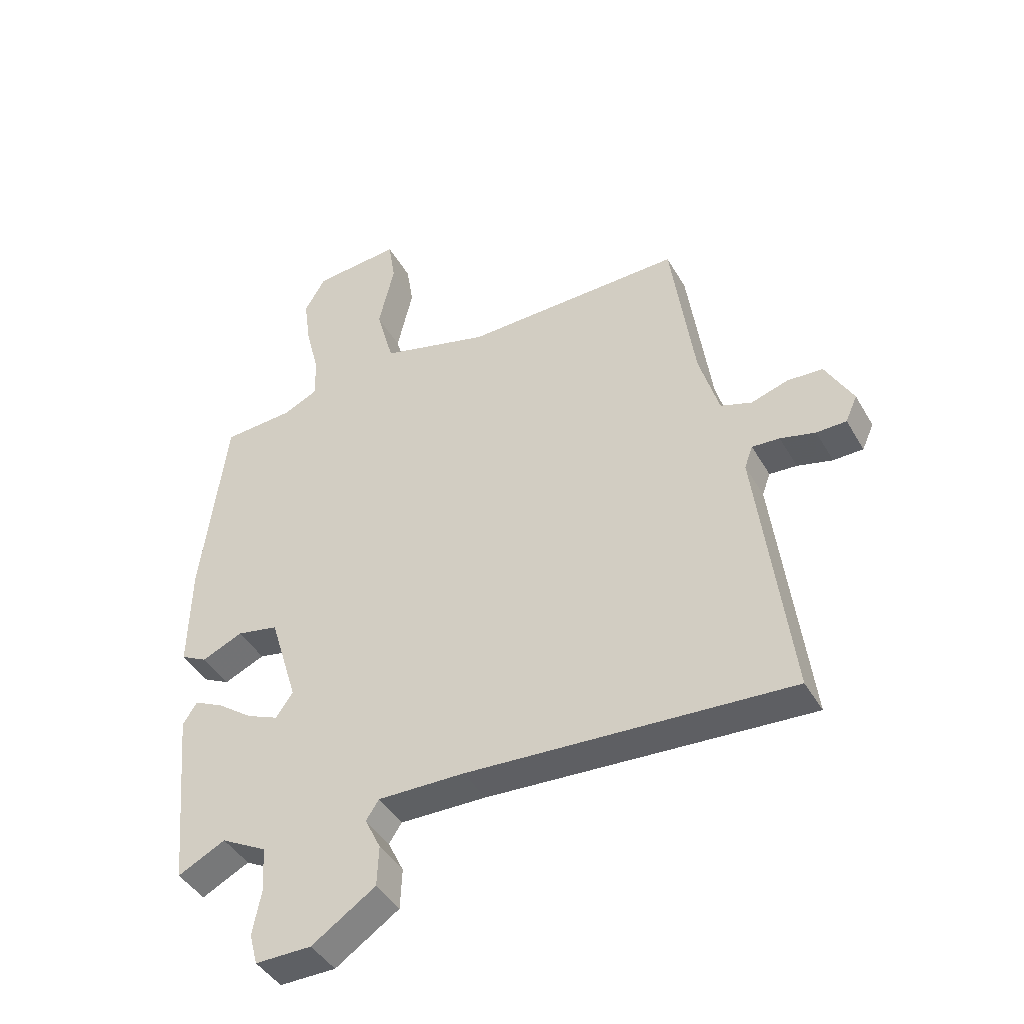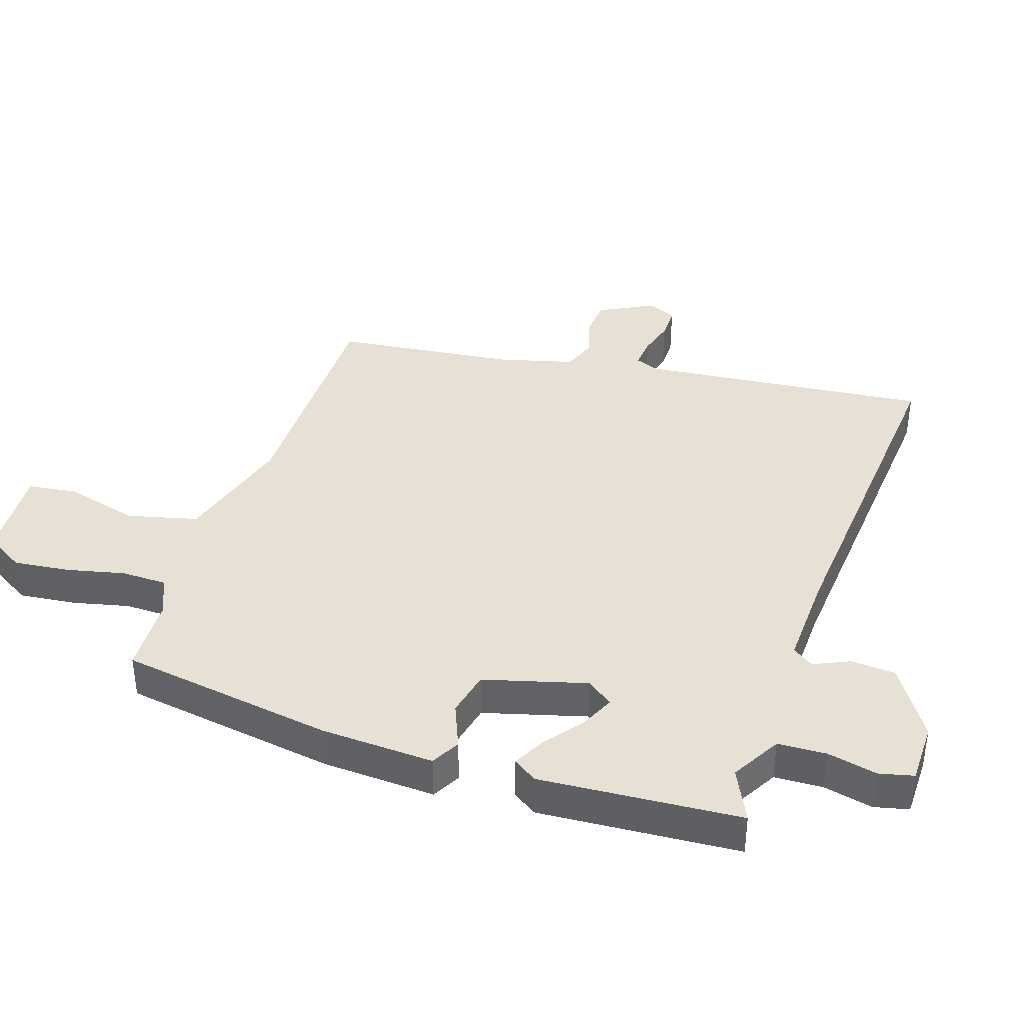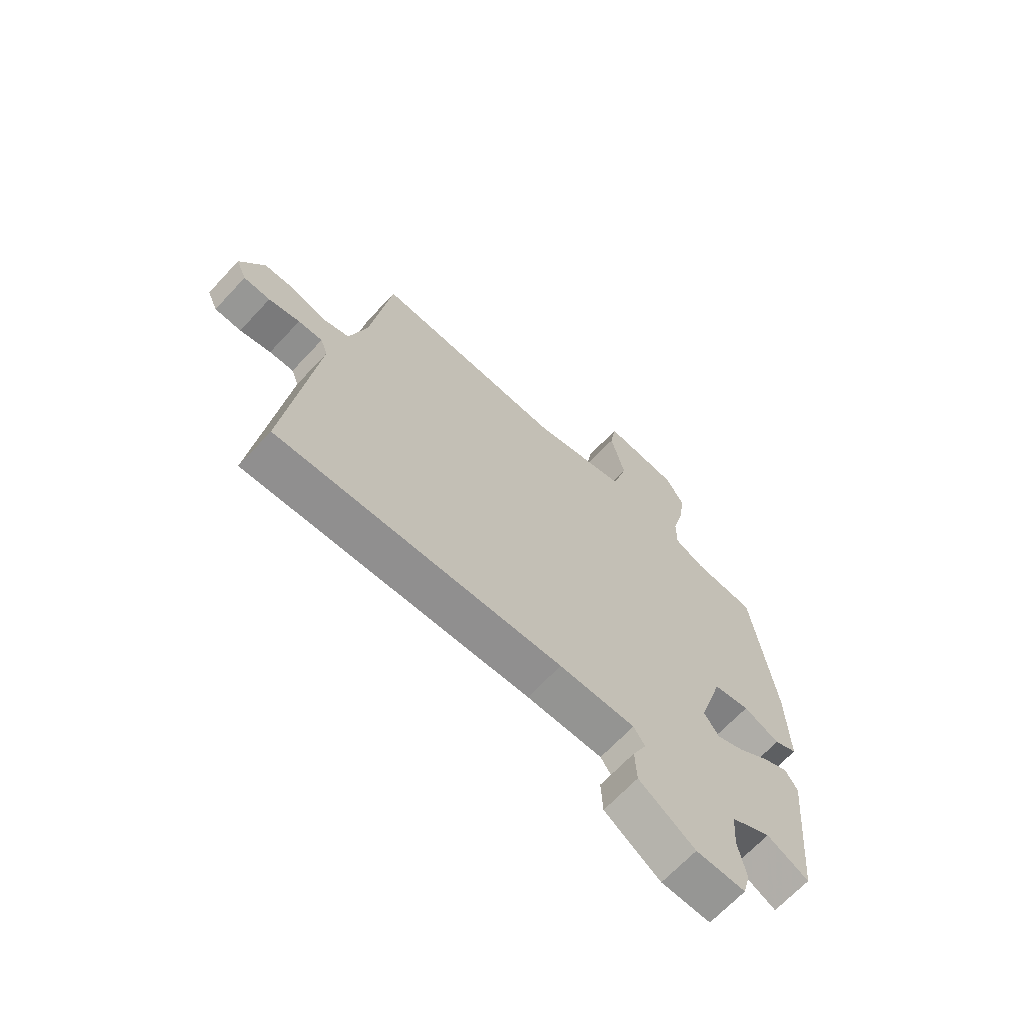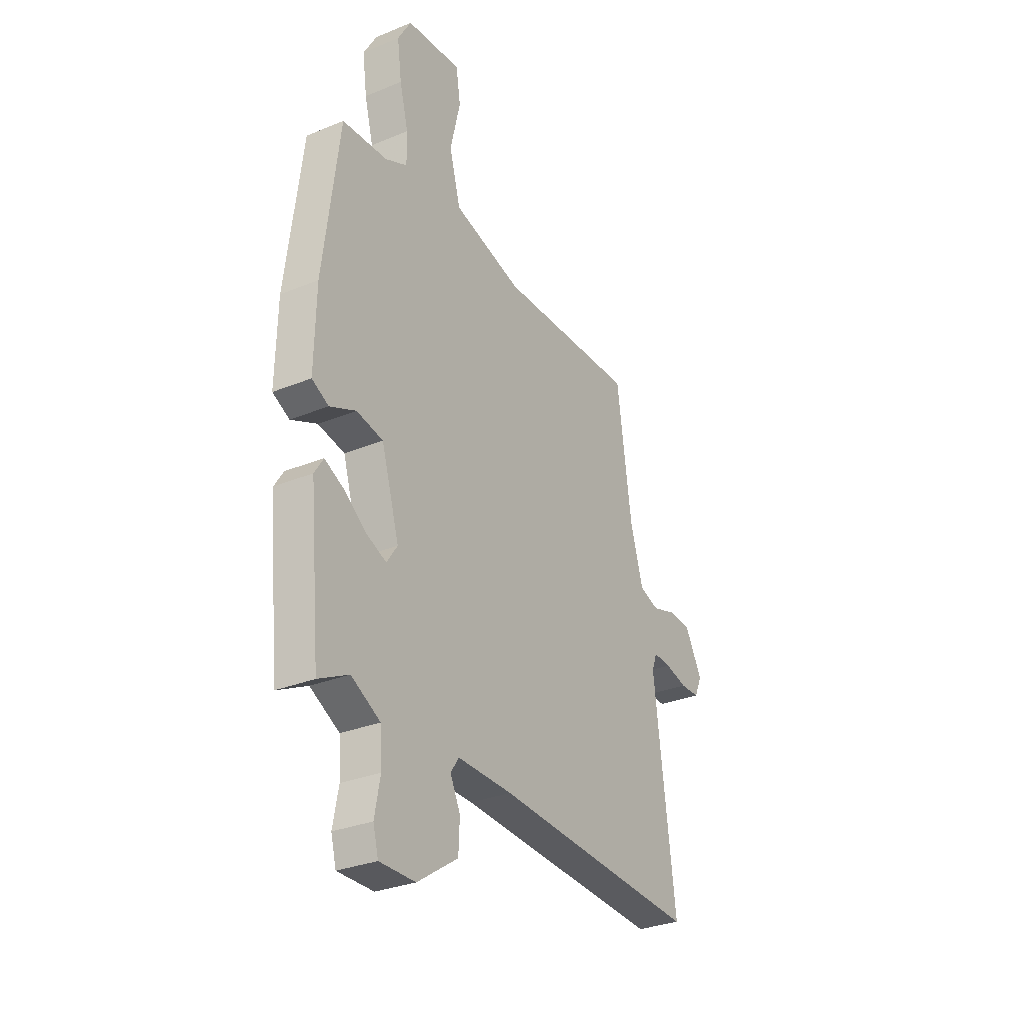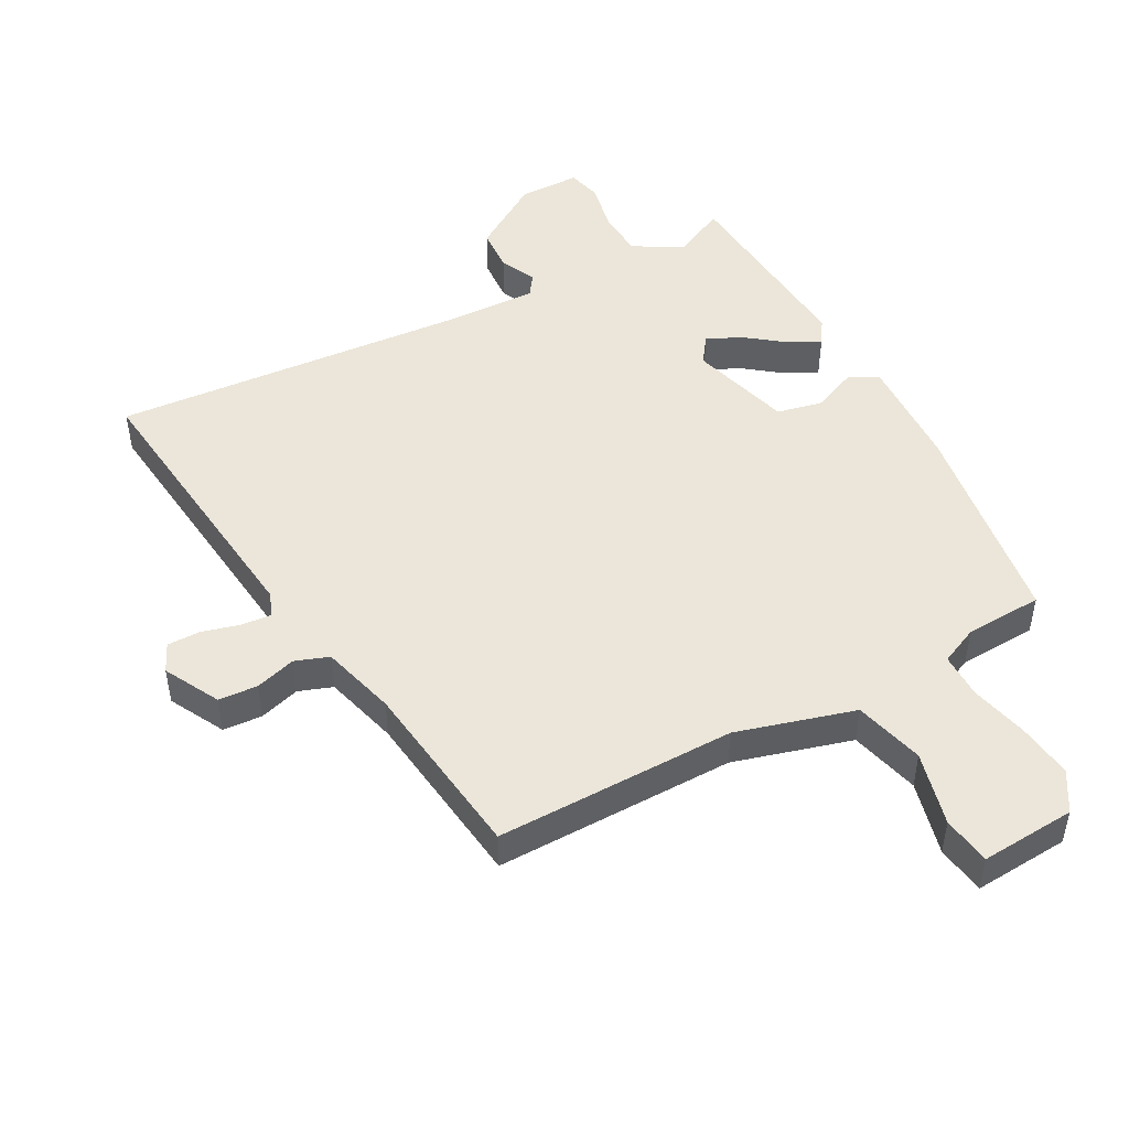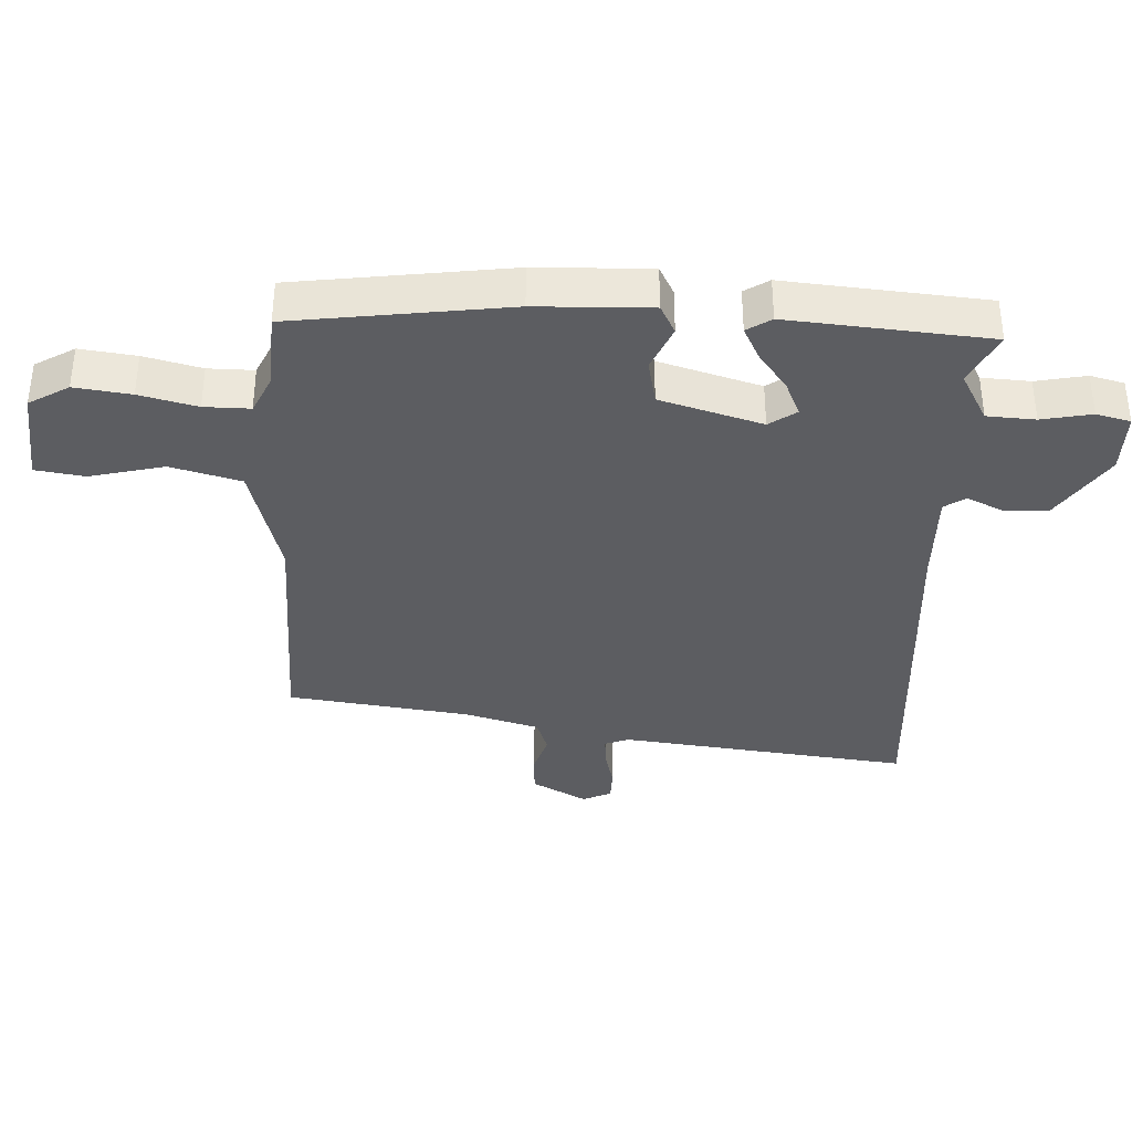
<metadata>
{"format":"obj","ext":"obj","renderer":"f3d","projection":"perspective","resolution":1024,"background":"white","views":[{"elev":-42.8,"azim":-152.1,"up":"+Z"},{"elev":39.0,"azim":109.7,"up":"+Y"},{"elev":-67.4,"azim":-43.0,"up":"+Z"},{"elev":-30.3,"azim":120.8,"up":"+Z"},{"elev":48.2,"azim":-27.3,"up":"+Y"},{"elev":-36.4,"azim":87.8,"up":"+Y"}]}
</metadata>
<code>
v 0.492 0.07 -0.5
v 0.411 0.07 -0.459
v 0.333 0.07 -0.501
v 0.328 0.07 -0.576
v 0.343 0.07 -0.654
v 0.329 0.07 -0.707
v 0.233 0.07 -0.706
v 0.124 0.07 -0.633
v 0.121 0.07 -0.564
v 0.148 0.07 -0.508
v 0.126 0.07 -0.475
v -0.022 0.07 -0.477
v -0.575 0.07 -0.509
v -0.518 0.07 -0.057
v -0.532 0.07 -0.019
v -0.579 0.07 -0.022
v -0.639 0.07 -0.037
v -0.69 0.07 -0.036
v -0.71 0.07 0.009
v -0.663 0.07 0.094
v -0.602 0.07 0.097
v -0.539 0.07 0.077
v -0.486 0.07 0.095
v -0.452 0.07 0.211
v -0.412 0.07 0.494
v -0.038 0.07 0.484
v 0.147 0.07 0.533
v 0.177 0.07 0.641
v 0.15 0.07 0.757
v 0.162 0.07 0.833
v 0.31 0.07 0.82
v 0.346 0.07 0.758
v 0.334 0.07 0.671
v 0.311 0.07 0.582
v 0.31 0.07 0.511
v 0.369 0.07 0.483
v 0.49 0.07 0.475
v 0.533 0.07 0.14
v 0.537 0.07 -0.037
v 0.492 0.07 -0.06
v 0.422 0.07 -0.029
v 0.351 0.07 -0.043
v 0.303 0.07 -0.201
v 0.332 0.07 -0.243
v 0.386 0.07 -0.22
v 0.446 0.07 -0.176
v 0.497 0.07 -0.151
v 0.521 0.07 -0.189
v 0.492 0 -0.5
v 0.411 0 -0.459
v 0.333 0 -0.501
v 0.328 0 -0.576
v 0.343 0 -0.654
v 0.329 0 -0.707
v 0.233 0 -0.706
v 0.124 0 -0.633
v 0.121 0 -0.564
v 0.148 0 -0.508
v 0.126 0 -0.475
v -0.022 0 -0.477
v -0.575 0 -0.509
v -0.518 0 -0.057
v -0.532 0 -0.019
v -0.579 0 -0.022
v -0.639 0 -0.037
v -0.69 0 -0.036
v -0.71 0 0.009
v -0.663 0 0.094
v -0.602 0 0.097
v -0.539 0 0.077
v -0.486 0 0.095
v -0.452 0 0.211
v -0.412 0 0.494
v -0.038 0 0.484
v 0.147 0 0.533
v 0.177 0 0.641
v 0.15 0 0.757
v 0.162 0 0.833
v 0.31 0 0.82
v 0.346 0 0.758
v 0.334 0 0.671
v 0.311 0 0.582
v 0.31 0 0.511
v 0.369 0 0.483
v 0.49 0 0.475
v 0.533 0 0.14
v 0.537 0 -0.037
v 0.492 0 -0.06
v 0.422 0 -0.029
v 0.351 0 -0.043
v 0.303 0 -0.201
v 0.332 0 -0.243
v 0.386 0 -0.22
v 0.446 0 -0.176
v 0.497 0 -0.151
v 0.521 0 -0.189
f 45 46 47 48
f 44 45 48 1
f 43 44 1 2
f 38 39 40 41
f 36 37 38 41
f 35 36 41 42
f 31 32 33 34
f 31 34 35
f 28 29 30 31
f 27 28 31 35
f 26 27 35 42
f 24 25 26 42
f 19 20 21 22
f 19 22 23
f 16 17 18 19
f 15 16 19 23
f 14 15 23
f 12 13 14 23
f 11 12 23 24
f 7 8 9 10
f 5 6 7 10
f 4 5 10 11
f 3 4 11 24
f 43 2 3 24
f 24 42 43
f 96 95 94 93
f 49 96 93 92
f 50 49 92 91
f 89 88 87 86
f 89 86 85 84
f 90 89 84 83
f 82 81 80 79
f 83 82 79
f 79 78 77 76
f 83 79 76 75
f 90 83 75 74
f 90 74 73 72
f 70 69 68 67
f 71 70 67
f 67 66 65 64
f 71 67 64 63
f 71 63 62
f 71 62 61 60
f 72 71 60 59
f 58 57 56 55
f 58 55 54 53
f 59 58 53 52
f 72 59 52 51
f 72 51 50 91
f 91 90 72
f 1 49 50 2
f 2 50 51 3
f 3 51 52 4
f 4 52 53 5
f 5 53 54 6
f 6 54 55 7
f 7 55 56 8
f 8 56 57 9
f 9 57 58 10
f 10 58 59 11
f 11 59 60 12
f 12 60 61 13
f 13 61 62 14
f 14 62 63 15
f 15 63 64 16
f 16 64 65 17
f 17 65 66 18
f 18 66 67 19
f 19 67 68 20
f 20 68 69 21
f 21 69 70 22
f 22 70 71 23
f 23 71 72 24
f 24 72 73 25
f 25 73 74 26
f 26 74 75 27
f 27 75 76 28
f 28 76 77 29
f 29 77 78 30
f 30 78 79 31
f 31 79 80 32
f 32 80 81 33
f 33 81 82 34
f 34 82 83 35
f 35 83 84 36
f 36 84 85 37
f 37 85 86 38
f 38 86 87 39
f 39 87 88 40
f 40 88 89 41
f 41 89 90 42
f 42 90 91 43
f 43 91 92 44
f 44 92 93 45
f 45 93 94 46
f 46 94 95 47
f 47 95 96 48
f 48 96 49 1

</code>
